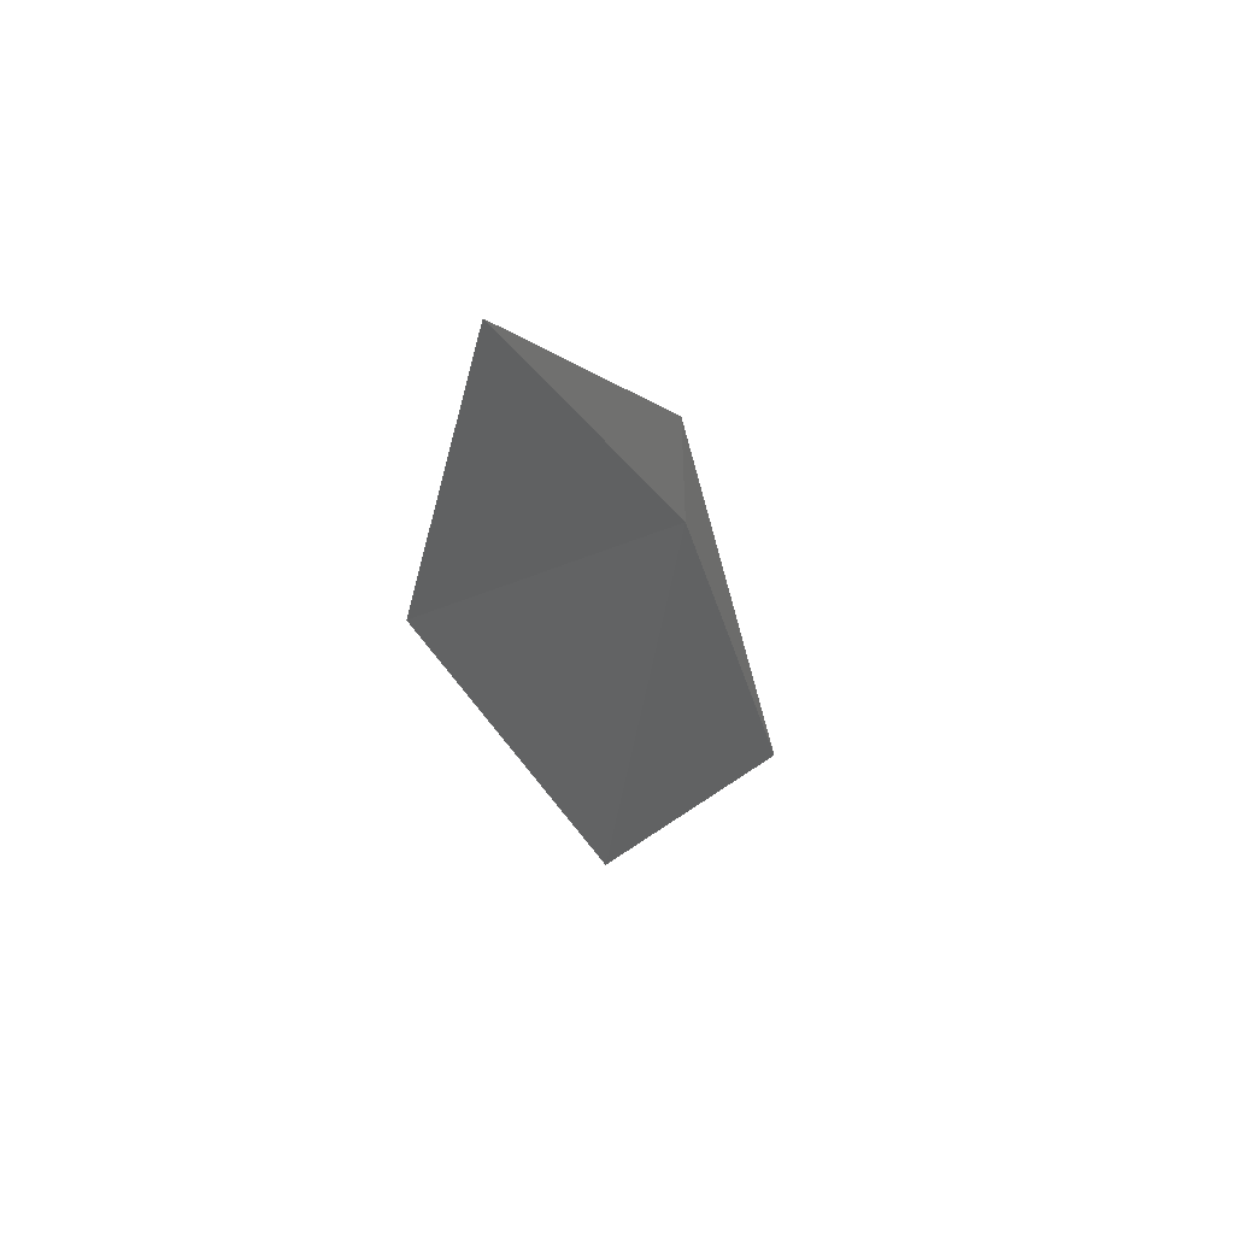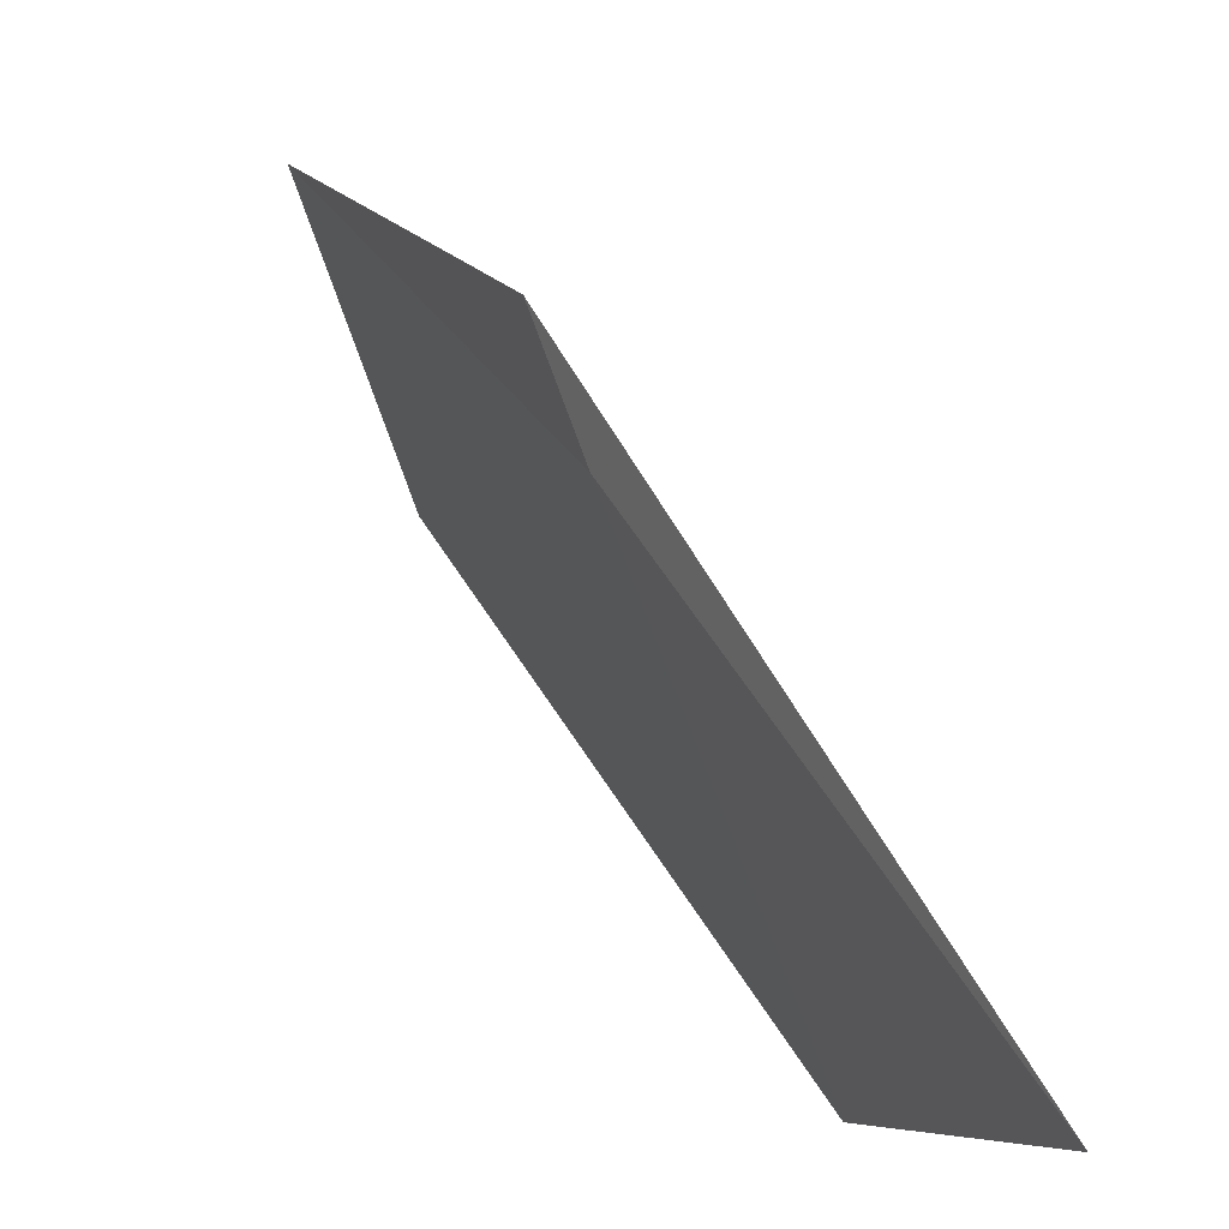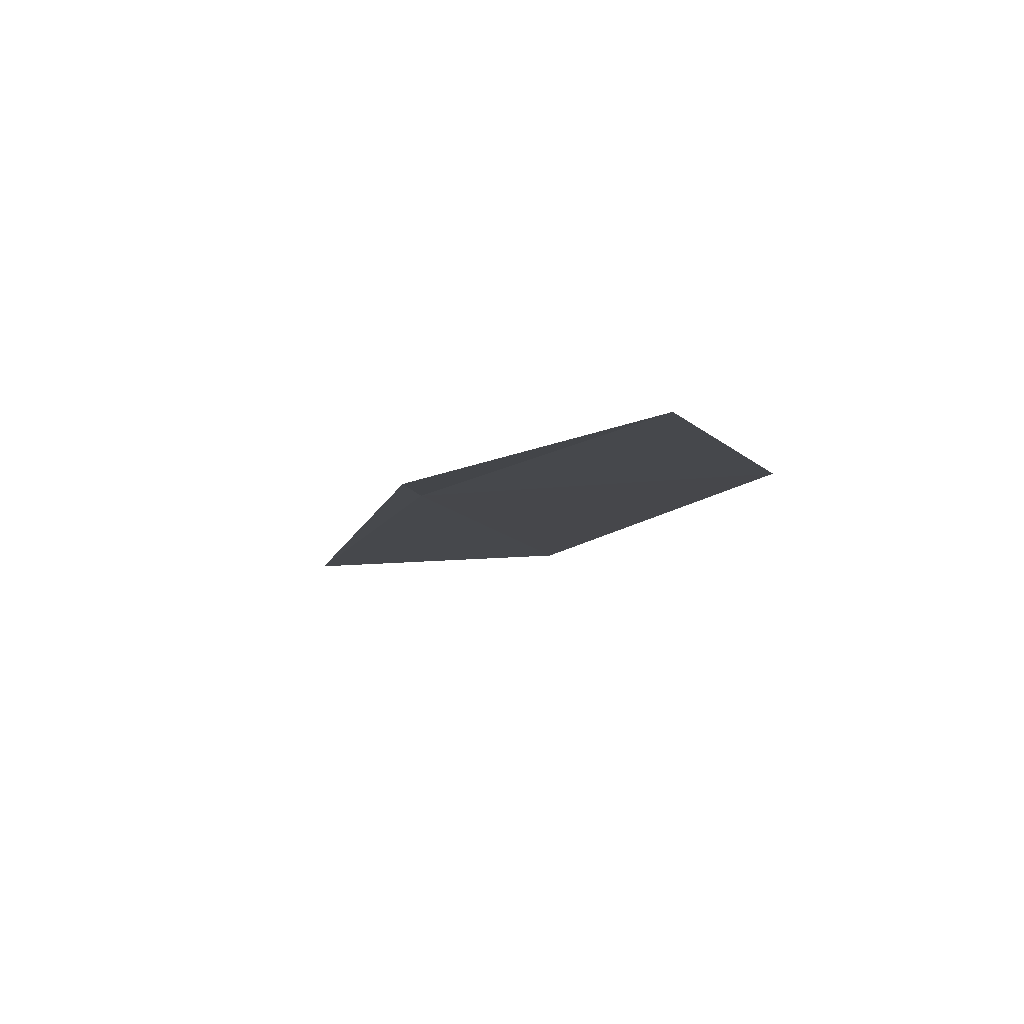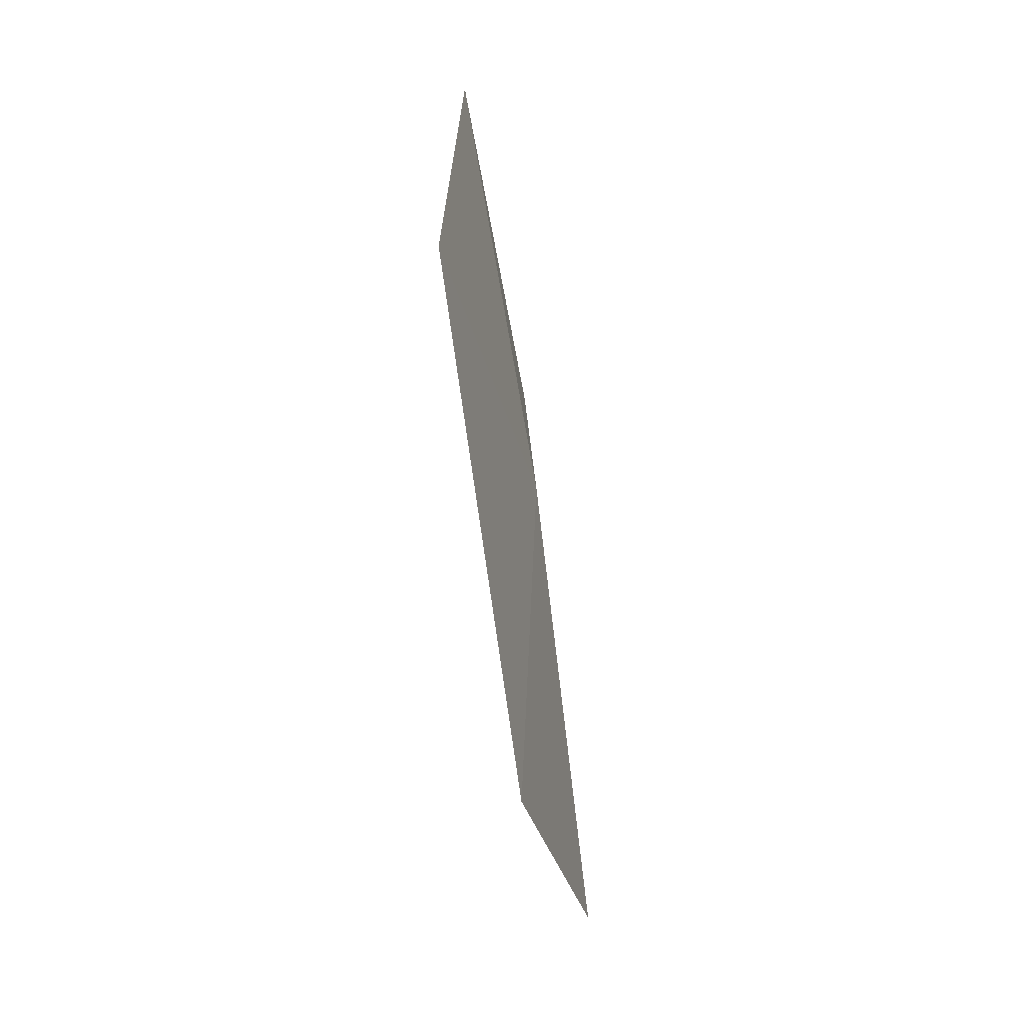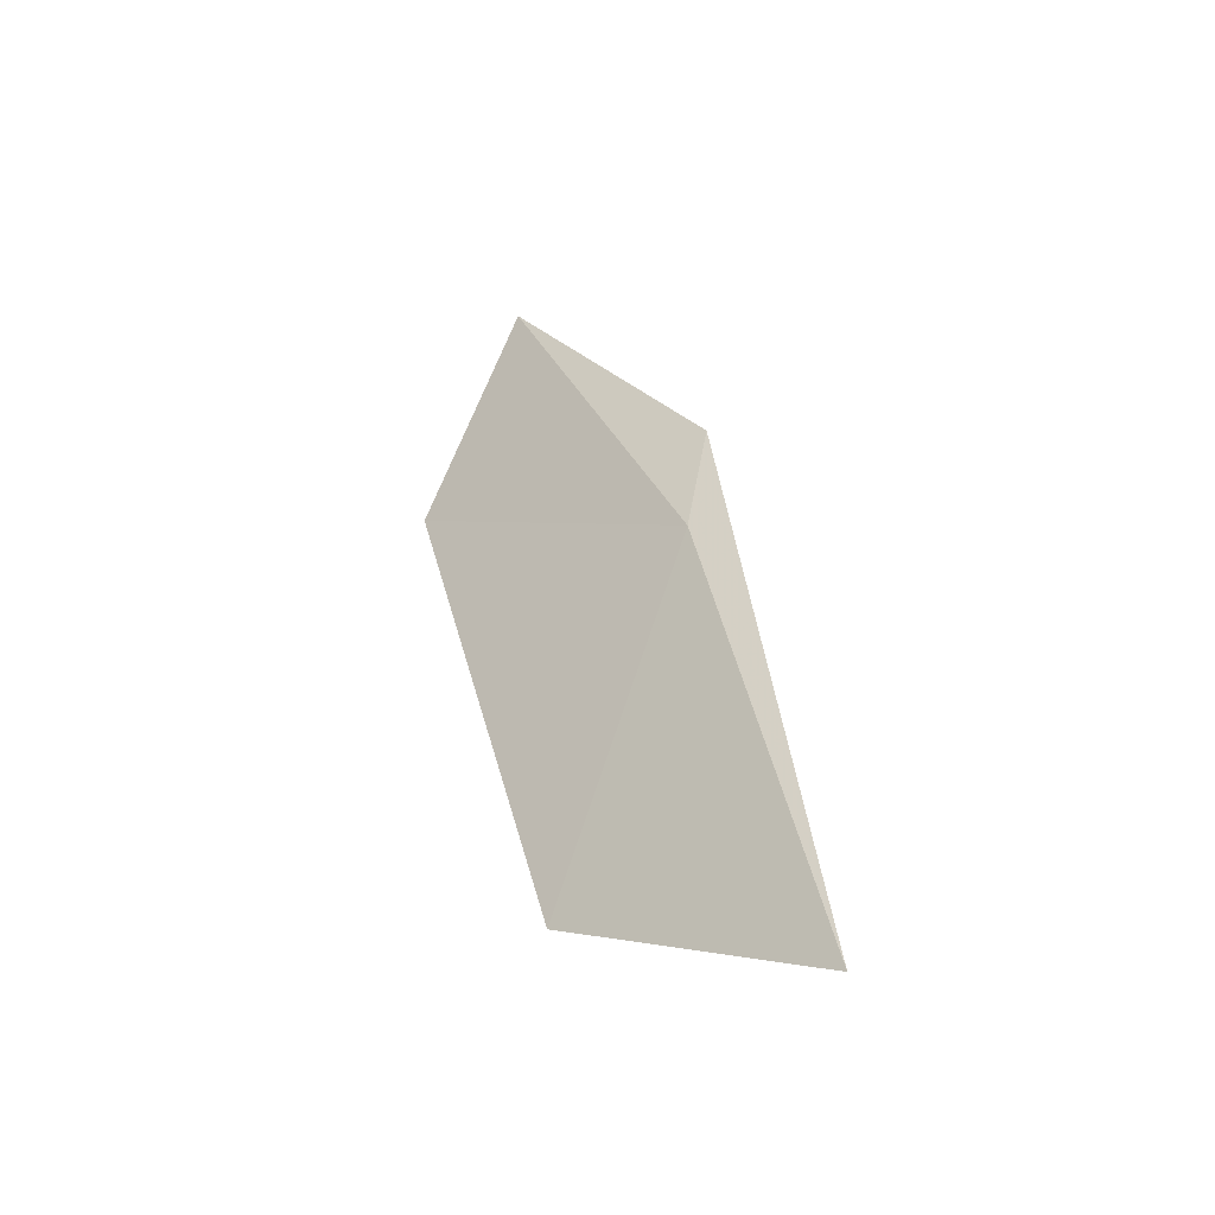
<metadata>
{"format":"obj","ext":"obj","renderer":"f3d","projection":"perspective","resolution":1024,"background":"white","views":[{"elev":48.3,"azim":46.3,"up":"+Z"},{"elev":67.8,"azim":150.8,"up":"+Y"},{"elev":76.1,"azim":-80.0,"up":"+Z"},{"elev":-11.9,"azim":23.1,"up":"+Z"},{"elev":-32.8,"azim":138.0,"up":"+Z"}]}
</metadata>
<code>
v 1.427 4.909 21.43
v 1.427 5.195 20.54
v 1.392 4.927 21.64
v 1.5 4.651 20.77
v 1.454 4.477 22.15
v 1.5 4.268 21.74
f 1 2 4
f 1 6 5
f 1 4 6
f 1 5 3
f 1 3 2

</code>
